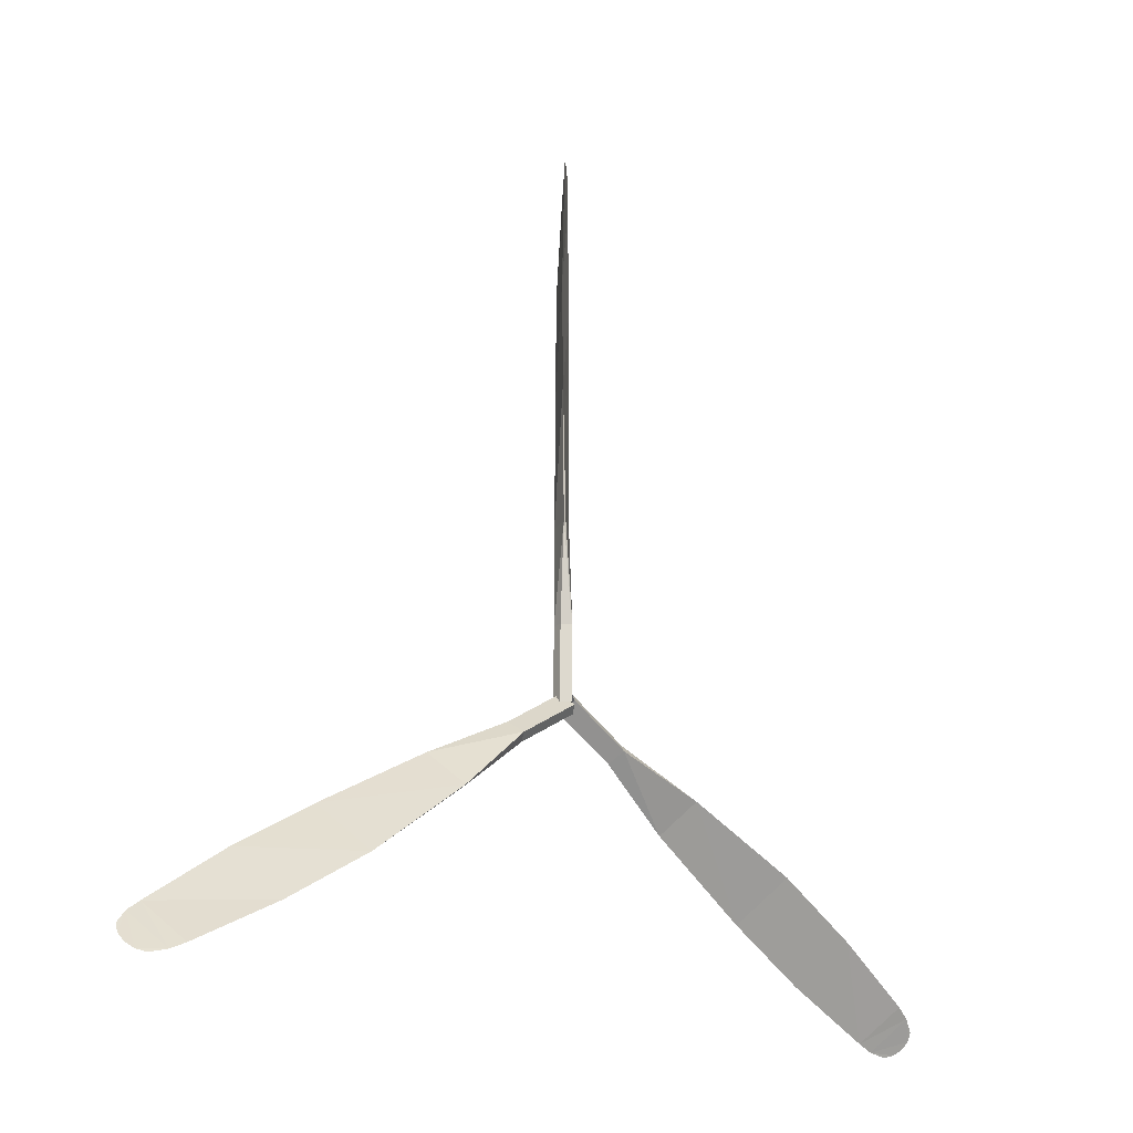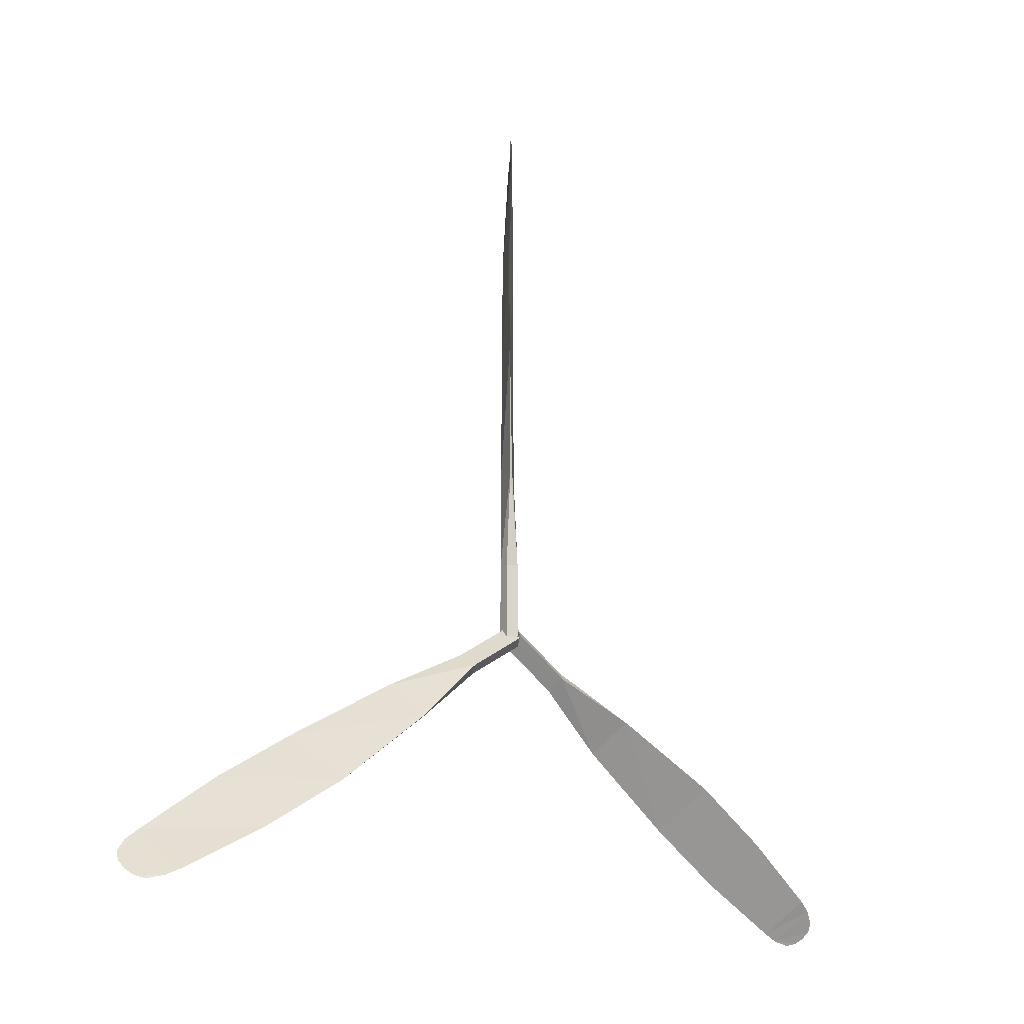
<metadata>
{"format":"obj","ext":"obj","renderer":"f3d","projection":"perspective","resolution":1024,"background":"white","views":[{"elev":-17.6,"azim":-44.4,"up":"+Y"},{"elev":-15.2,"azim":-46.1,"up":"+Y"}]}
</metadata>
<code>
o ShapeIndexedFaceSet.101_ShapeIndexedFaceSet.102
v 11.6 -7.304 -25.17
v 11.64 -7.241 -25.2
v 12.02 -7.507 -25.14
f 1 2 3
o ShapeIndexedFaceSet.095_ShapeIndexedFaceSet.096
v -11.83 -6.908 -24.77
v -11.58 -7.337 -24.19
v -12 -7.516 -24.25
v -12.09 -6.458 -25.2
v -11.83 -6.908 -24.77
v -12.51 -6.652 -25.14
v -11.83 -6.908 -24.77
v -12.24 -7.105 -24.74
v -12.51 -6.652 -25.14
v -11.83 -6.908 -24.77
v -12 -7.516 -24.25
v -12.24 -7.105 -24.74
v -12.13 -6.395 -25.17
v -12.51 -6.652 -25.14
v -12 -7.516 -24.25
v -12.13 -6.395 -25.17
v -12 -7.516 -24.25
v -11.58 -7.337 -24.19
f 4 5 6
f 7 8 9
f 10 11 12
f 13 14 15
f 16 17 18
f 19 20 21
o ShapeIndexedFaceSet.099_ShapeIndexedFaceSet.100
v 11.9 -6.791 -24.77
v 12.15 -6.363 -24.19
v 12.51 -6.634 -24.25
v 11.64 -7.241 -25.2
v 11.9 -6.791 -24.77
v 12.02 -7.507 -25.14
v 11.9 -6.791 -24.77
v 12.27 -7.044 -24.74
v 12.02 -7.507 -25.14
v 11.9 -6.791 -24.77
v 12.51 -6.634 -24.25
v 12.27 -7.044 -24.74
v 11.6 -7.304 -25.17
v 12.02 -7.507 -25.14
v 12.51 -6.634 -24.25
v 11.6 -7.304 -25.17
v 12.51 -6.634 -24.25
v 12.15 -6.363 -24.19
f 22 23 24
f 25 26 27
f 28 29 30
f 31 32 33
f 34 35 36
f 37 38 39
o ShapeIndexedFaceSet.091_ShapeIndexedFaceSet.092
v -0.0674 13.7 -24.77
v -0.5622 13.7 -24.19
v -0.5092 14.15 -24.25
v 0.4517 13.7 -25.2
v -0.0674 13.7 -24.77
v 0.4937 14.16 -25.14
v -0.0674 13.7 -24.77
v -0.0353 14.15 -24.74
v 0.4937 14.16 -25.14
v -0.0674 13.7 -24.77
v -0.5092 14.15 -24.25
v -0.0353 14.15 -24.74
v 0.5248 13.7 -25.17
v 0.4937 14.16 -25.14
v -0.5092 14.15 -24.25
v 0.5248 13.7 -25.17
v -0.5092 14.15 -24.25
v -0.5622 13.7 -24.19
f 40 41 42
f 43 44 45
f 46 47 48
f 49 50 51
f 52 53 54
f 55 56 57
o ShapeIndexedFaceSet.097_ShapeIndexedFaceSet.098
v -12.13 -6.395 -25.17
v -12.09 -6.458 -25.2
v -12.51 -6.652 -25.14
f 58 59 60
o ShapeIndexedFaceSet.094_ShapeIndexedFaceSet.095
v -1.591 -1.245 -24.6
v -1.619 -1.197 -24.9
v 0.1136 -0.1968 -24.9
v -1.619 -1.197 -24.9
v -1.591 -1.245 -24.6
v -3.737 -2.727 -24.26
v -3.737 -2.727 -24.26
v -3.75 -2.705 -24.22
v -6.73 -4.744 -24.04
v 0.1416 -0.2453 -24.6
v 0.028 -0.0485 -24.41
v -1.704 -1.048 -24.41
v -1.704 -1.048 -24.41
v -3.75 -2.705 -24.22
v -3.737 -2.727 -24.26
v -7.015 -4.25 -24.89
v -9.158 -6.139 -24.08
v -9.347 -5.611 -24.87
v -9.158 -6.139 -24.08
v -11.58 -7.337 -24.19
v -9.347 -5.611 -24.87
v -11.83 -6.908 -24.77
v -12.09 -6.458 -25.2
v -9.347 -5.611 -24.87
v -12.24 -7.105 -24.74
v -12.45 -7.619 -24.38
v -12.67 -7.551 -24.52
v -6.73 -4.744 -24.04
v -7.015 -4.25 -24.89
v -3.887 -2.467 -24.92
v -7.015 -4.25 -24.89
v -6.73 -4.744 -24.04
v -9.158 -6.139 -24.08
v -11.58 -7.337 -24.19
v -11.83 -6.908 -24.77
v -9.347 -5.611 -24.87
v -12.09 -6.458 -25.2
v -9.705 -4.991 -25.31
v -9.347 -5.611 -24.87
v -7.015 -4.25 -24.89
v -9.347 -5.611 -24.87
v -9.705 -4.991 -25.31
v -12.24 -7.105 -24.74
v -12.82 -6.97 -25.02
v -12.51 -6.652 -25.14
v -1.76 -0.9514 -24.99
v -1.619 -1.197 -24.9
v -3.887 -2.467 -24.92
v -4.028 -2.223 -25.11
v -4.134 -2.04 -25.21
v -1.76 -0.9514 -24.99
v -12.88 -7.199 -24.88
v -12.82 -6.97 -25.02
v -12.24 -7.105 -24.74
v -12.24 -7.105 -24.74
v -12.82 -7.4 -24.7
v -12.88 -7.199 -24.88
v -4.134 -2.04 -25.21
v -4.028 -2.223 -25.11
v -7.319 -3.723 -25.28
v -4.028 -2.223 -25.11
v -3.887 -2.467 -24.92
v -7.319 -3.723 -25.28
v -7.015 -4.25 -24.89
v -9.705 -4.991 -25.31
v -7.319 -3.723 -25.28
v -12.24 -7.105 -24.74
v -12.67 -7.551 -24.52
v -12.82 -7.4 -24.7
v -7.015 -4.25 -24.89
v -7.319 -3.723 -25.28
v -3.887 -2.467 -24.92
v -3.737 -2.727 -24.26
v -6.73 -4.744 -24.04
v -3.887 -2.467 -24.92
v -12.24 -7.105 -24.74
v -12 -7.516 -24.25
v -12.45 -7.619 -24.38
v -1.619 -1.197 -24.9
v -1.76 -0.9514 -24.99
v -0.028 0.0485 -24.99
v -1.619 -1.197 -24.9
v -3.737 -2.727 -24.26
v -3.887 -2.467 -24.92
v -9.768 -4.881 -25.25
v -9.158 -6.139 -24.08
v -6.73 -4.744 -24.04
v -7.416 -3.556 -25.24
v -6.73 -4.744 -24.04
v -3.75 -2.705 -24.22
v -1.704 -1.048 -24.41
v -1.874 -0.7546 -24.8
v -4.234 -1.866 -25.09
v -1.874 -0.7546 -24.8
v -1.704 -1.048 -24.41
v 0.028 -0.0485 -24.41
v -12.13 -6.395 -25.17
v -11.58 -7.337 -24.19
v -9.158 -6.139 -24.08
v -12.88 -7.199 -24.88
v -12.82 -7.4 -24.7
v -12.67 -7.551 -24.52
v -1.591 -1.245 -24.6
v 0.1136 -0.1968 -24.9
v 0.1416 -0.2453 -24.6
v 0.1416 -0.2453 -24.6
v -1.704 -1.048 -24.41
v -1.591 -1.245 -24.6
v -1.591 -1.245 -24.6
v -1.704 -1.048 -24.41
v -3.737 -2.727 -24.26
v -1.76 -0.9514 -24.99
v -3.887 -2.467 -24.92
v -4.028 -2.223 -25.11
v -1.619 -1.197 -24.9
v -0.028 0.0485 -24.99
v 0.1136 -0.1968 -24.9
v -7.416 -3.556 -25.24
v -9.768 -4.881 -25.25
v -6.73 -4.744 -24.04
v -7.416 -3.556 -25.24
v -3.75 -2.705 -24.22
v -4.234 -1.866 -25.09
v -1.704 -1.048 -24.41
v -4.234 -1.866 -25.09
v -3.75 -2.705 -24.22
v -1.874 -0.7546 -24.8
v 0.028 -0.0485 -24.41
v -0.1416 0.2453 -24.8
v -12.13 -6.395 -25.17
v -9.158 -6.139 -24.08
v -9.768 -4.881 -25.25
v -12.51 -6.652 -25.14
v -12.82 -6.97 -25.02
v -12.88 -7.199 -24.88
v -12.67 -7.551 -24.52
v -12.45 -7.619 -24.38
v -12 -7.516 -24.25
v -12.51 -6.652 -25.14
v -12.88 -7.199 -24.88
v -12.67 -7.551 -24.52
v -12.51 -6.652 -25.14
v -12.67 -7.551 -24.52
v -12 -7.516 -24.25
f 61 62 63
f 64 65 66
f 67 68 69
f 70 71 72
f 73 74 75
f 76 77 78
f 79 80 81
f 82 83 84
f 85 86 87
f 88 89 90
f 91 92 93
f 94 95 96
f 97 98 99
f 100 101 102
f 103 104 105
f 106 107 108
f 109 110 111
f 112 113 114
f 115 116 117
f 118 119 120
f 121 122 123
f 124 125 126
f 127 128 129
f 130 131 132
f 133 134 135
f 136 137 138
f 139 140 141
f 142 143 144
f 145 146 147
f 148 149 150
f 151 152 153
f 154 155 156
f 157 158 159
f 160 161 162
f 163 164 165
f 166 167 168
f 169 170 171
f 172 173 174
f 175 176 177
f 178 179 180
f 181 182 183
f 184 185 186
f 187 188 189
f 190 191 192
f 193 194 195
f 196 197 198
f 199 200 201
f 202 203 204
o ShapeIndexedFaceSet.093_ShapeIndexedFaceSet.094
v 0.5248 13.7 -25.17
v 0.4517 13.7 -25.2
v 0.4937 14.16 -25.14
f 205 206 207
o ShapeIndexedFaceSet.100_ShapeIndexedFaceSet.101
v 1.704 -1.048 -24.99
v 1.59 -1.245 -24.8
v -0.1416 -0.2453 -24.8
v 9.175 -5.908 -25.31
v 9.112 -6.018 -25.25
v 6.787 -4.644 -25.24
v 6.787 -4.644 -25.24
v 3.733 -2.733 -25.09
v 3.834 -2.559 -25.21
v 3.733 -2.733 -25.09
v 1.59 -1.245 -24.8
v 1.704 -1.048 -24.99
v 9.112 -6.018 -25.25
v 9.175 -5.908 -25.31
v 11.64 -7.241 -25.2
v 1.704 -1.048 -24.99
v -0.1416 -0.2453 -24.8
v -0.028 -0.0485 -24.99
v 9.175 -5.908 -25.31
v 6.787 -4.644 -25.24
v 6.884 -4.476 -25.28
v 6.884 -4.476 -25.28
v 6.787 -4.644 -25.24
v 3.834 -2.559 -25.21
v 3.834 -2.559 -25.21
v 3.733 -2.733 -25.09
v 1.704 -1.048 -24.99
v 9.112 -6.018 -25.25
v 11.64 -7.241 -25.2
v 11.6 -7.304 -25.17
f 208 209 210
f 211 212 213
f 214 215 216
f 217 218 219
f 220 221 222
f 223 224 225
f 226 227 228
f 229 230 231
f 232 233 234
f 235 236 237
o ShapeIndexedFaceSet.096_ShapeIndexedFaceSet.097
v -1.76 -0.9514 -24.99
v -1.874 -0.7546 -24.8
v -0.1416 0.2453 -24.8
v -9.705 -4.991 -25.31
v -9.768 -4.881 -25.25
v -7.416 -3.556 -25.24
v -7.416 -3.556 -25.24
v -4.234 -1.866 -25.09
v -4.134 -2.04 -25.21
v -4.234 -1.866 -25.09
v -1.874 -0.7546 -24.8
v -1.76 -0.9514 -24.99
v -9.768 -4.881 -25.25
v -9.705 -4.991 -25.31
v -12.09 -6.458 -25.2
v -1.76 -0.9514 -24.99
v -0.1416 0.2453 -24.8
v -0.028 0.0485 -24.99
v -9.705 -4.991 -25.31
v -7.416 -3.556 -25.24
v -7.319 -3.723 -25.28
v -7.319 -3.723 -25.28
v -7.416 -3.556 -25.24
v -4.134 -2.04 -25.21
v -4.134 -2.04 -25.21
v -4.234 -1.866 -25.09
v -1.76 -0.9514 -24.99
v -9.768 -4.881 -25.25
v -12.09 -6.458 -25.2
v -12.13 -6.395 -25.17
f 238 239 240
f 241 242 243
f 244 245 246
f 247 248 249
f 250 251 252
f 253 254 255
f 256 257 258
f 259 260 261
f 262 263 264
f 265 266 267
o ShapeIndexedFaceSet.092_ShapeIndexedFaceSet.093
v 0.056 2 -24.99
v 0.2833 2 -24.8
v 0.2833 0 -24.8
v 0.5292 10.9 -25.31
v 0.6566 10.9 -25.25
v 0.6283 8.2 -25.24
v 0.6283 8.2 -25.24
v 0.5007 4.6 -25.09
v 0.2998 4.6 -25.21
v 0.5007 4.6 -25.09
v 0.2833 2 -24.8
v 0.056 2 -24.99
v 0.6566 10.9 -25.25
v 0.5292 10.9 -25.31
v 0.4517 13.7 -25.2
v 0.056 2 -24.99
v 0.2833 0 -24.8
v 0.056 0 -24.99
v 0.5292 10.9 -25.31
v 0.6283 8.2 -25.24
v 0.4348 8.2 -25.28
v 0.4348 8.2 -25.28
v 0.6283 8.2 -25.24
v 0.2998 4.6 -25.21
v 0.2998 4.6 -25.21
v 0.5007 4.6 -25.09
v 0.056 2 -24.99
v 0.6566 10.9 -25.25
v 0.4517 13.7 -25.2
v 0.5248 13.7 -25.17
f 268 269 270
f 271 272 273
f 274 275 276
f 277 278 279
f 280 281 282
f 283 284 285
f 286 287 288
f 289 290 291
f 292 293 294
f 295 296 297
o ShapeIndexedFaceSet.090_ShapeIndexedFaceSet.091
v -0.2833 2 -24.6
v -0.2273 2 -24.9
v -0.2273 0 -24.9
v -0.2273 2 -24.9
v -0.2833 2 -24.6
v -0.4937 4.6 -24.26
v -0.4937 4.6 -24.26
v -0.4677 4.6 -24.22
v -0.7436 8.2 -24.04
v -0.2833 0 -24.6
v -0.056 -0 -24.41
v -0.056 2 -24.41
v -0.056 2 -24.41
v -0.4677 4.6 -24.22
v -0.4937 4.6 -24.26
v -0.1735 8.2 -24.89
v -0.7378 11 -24.08
v -0.1858 10.9 -24.87
v -0.7378 11 -24.08
v -0.5622 13.7 -24.19
v -0.1858 10.9 -24.87
v -0.0674 13.7 -24.77
v 0.4517 13.7 -25.2
v -0.1858 10.9 -24.87
v -0.0353 14.15 -24.74
v -0.3751 14.59 -24.38
v -0.2031 14.75 -24.52
v -0.7436 8.2 -24.04
v -0.1735 8.2 -24.89
v -0.1928 4.6 -24.92
v -0.1735 8.2 -24.89
v -0.7436 8.2 -24.04
v -0.7378 11 -24.08
v -0.5622 13.7 -24.19
v -0.0674 13.7 -24.77
v -0.1858 10.9 -24.87
v 0.4517 13.7 -25.2
v 0.5292 10.9 -25.31
v -0.1858 10.9 -24.87
v -0.1735 8.2 -24.89
v -0.1858 10.9 -24.87
v 0.5292 10.9 -25.31
v -0.0353 14.15 -24.74
v 0.3751 14.59 -25.02
v 0.4937 14.16 -25.14
v 0.056 2 -24.99
v -0.2273 2 -24.9
v -0.1928 4.6 -24.92
v 0.0892 4.6 -25.11
v 0.2998 4.6 -25.21
v 0.056 2 -24.99
v 0.2031 14.75 -24.88
v 0.3751 14.59 -25.02
v -0.0353 14.15 -24.74
v -0.0353 14.15 -24.74
v -2e-06 14.8 -24.7
v 0.2031 14.75 -24.88
v 0.2998 4.6 -25.21
v 0.0892 4.6 -25.11
v 0.4348 8.2 -25.28
v 0.0892 4.6 -25.11
v -0.1928 4.6 -24.92
v 0.4348 8.2 -25.28
v -0.1735 8.2 -24.89
v 0.5292 10.9 -25.31
v 0.4348 8.2 -25.28
v -0.0353 14.15 -24.74
v -0.2031 14.75 -24.52
v -2e-06 14.8 -24.7
v -0.1735 8.2 -24.89
v 0.4348 8.2 -25.28
v -0.1928 4.6 -24.92
v -0.4937 4.6 -24.26
v -0.7436 8.2 -24.04
v -0.1928 4.6 -24.92
v -0.0353 14.15 -24.74
v -0.5092 14.15 -24.25
v -0.3751 14.59 -24.38
v -0.2273 2 -24.9
v 0.056 2 -24.99
v 0.056 0 -24.99
v -0.2273 2 -24.9
v -0.4937 4.6 -24.26
v -0.1928 4.6 -24.92
v 0.6566 10.9 -25.25
v -0.7378 11 -24.08
v -0.7436 8.2 -24.04
v 0.6283 8.2 -25.24
v -0.7436 8.2 -24.04
v -0.4677 4.6 -24.22
v -0.056 2 -24.41
v 0.2833 2 -24.8
v 0.5007 4.6 -25.09
v 0.2833 2 -24.8
v -0.056 2 -24.41
v -0.056 -0 -24.41
v 0.5248 13.7 -25.17
v -0.5622 13.7 -24.19
v -0.7378 11 -24.08
v 0.2031 14.75 -24.88
v -2e-06 14.8 -24.7
v -0.2031 14.75 -24.52
v -0.2833 2 -24.6
v -0.2273 0 -24.9
v -0.2833 0 -24.6
v -0.2833 0 -24.6
v -0.056 2 -24.41
v -0.2833 2 -24.6
v -0.2833 2 -24.6
v -0.056 2 -24.41
v -0.4937 4.6 -24.26
v 0.056 2 -24.99
v -0.1928 4.6 -24.92
v 0.0892 4.6 -25.11
v -0.2273 2 -24.9
v 0.056 0 -24.99
v -0.2273 0 -24.9
v 0.6283 8.2 -25.24
v 0.6566 10.9 -25.25
v -0.7436 8.2 -24.04
v 0.6283 8.2 -25.24
v -0.4677 4.6 -24.22
v 0.5007 4.6 -25.09
v -0.056 2 -24.41
v 0.5007 4.6 -25.09
v -0.4677 4.6 -24.22
v 0.2833 2 -24.8
v -0.056 -0 -24.41
v 0.2833 0 -24.8
v 0.5248 13.7 -25.17
v -0.7378 11 -24.08
v 0.6566 10.9 -25.25
v 0.4937 14.16 -25.14
v 0.3751 14.59 -25.02
v 0.2031 14.75 -24.88
v -0.2031 14.75 -24.52
v -0.3751 14.59 -24.38
v -0.5092 14.15 -24.25
v 0.4937 14.16 -25.14
v 0.2031 14.75 -24.88
v -0.2031 14.75 -24.52
v 0.4937 14.16 -25.14
v -0.2031 14.75 -24.52
v -0.5092 14.15 -24.25
f 298 299 300
f 301 302 303
f 304 305 306
f 307 308 309
f 310 311 312
f 313 314 315
f 316 317 318
f 319 320 321
f 322 323 324
f 325 326 327
f 328 329 330
f 331 332 333
f 334 335 336
f 337 338 339
f 340 341 342
f 343 344 345
f 346 347 348
f 349 350 351
f 352 353 354
f 355 356 357
f 358 359 360
f 361 362 363
f 364 365 366
f 367 368 369
f 370 371 372
f 373 374 375
f 376 377 378
f 379 380 381
f 382 383 384
f 385 386 387
f 388 389 390
f 391 392 393
f 394 395 396
f 397 398 399
f 400 401 402
f 403 404 405
f 406 407 408
f 409 410 411
f 412 413 414
f 415 416 417
f 418 419 420
f 421 422 423
f 424 425 426
f 427 428 429
f 430 431 432
f 433 434 435
f 436 437 438
f 439 440 441
o ShapeIndexedFaceSet.098_ShapeIndexedFaceSet.099
v 1.874 -0.7546 -24.6
v 1.846 -0.8031 -24.9
v 0.1136 0.1968 -24.9
v 1.846 -0.8031 -24.9
v 1.874 -0.7546 -24.6
v 4.231 -1.872 -24.26
v 4.231 -1.872 -24.26
v 4.218 -1.895 -24.22
v 7.473 -3.456 -24.04
v 0.1416 0.2453 -24.6
v 0.028 0.0485 -24.41
v 1.76 -0.9514 -24.41
v 1.76 -0.9514 -24.41
v 4.218 -1.895 -24.22
v 4.231 -1.872 -24.26
v 7.188 -3.95 -24.89
v 9.895 -4.861 -24.08
v 9.533 -5.289 -24.87
v 9.895 -4.861 -24.08
v 12.15 -6.363 -24.19
v 9.533 -5.289 -24.87
v 11.9 -6.791 -24.77
v 11.64 -7.241 -25.2
v 9.533 -5.289 -24.87
v 12.27 -7.044 -24.74
v 12.82 -6.97 -24.38
v 12.88 -7.199 -24.52
v 7.473 -3.456 -24.04
v 7.188 -3.95 -24.89
v 4.08 -2.133 -24.92
v 7.188 -3.95 -24.89
v 7.473 -3.456 -24.04
v 9.895 -4.861 -24.08
v 12.15 -6.363 -24.19
v 11.9 -6.791 -24.77
v 9.533 -5.289 -24.87
v 11.64 -7.241 -25.2
v 9.175 -5.908 -25.31
v 9.533 -5.289 -24.87
v 7.188 -3.95 -24.89
v 9.533 -5.289 -24.87
v 9.175 -5.908 -25.31
v 12.27 -7.044 -24.74
v 12.45 -7.619 -25.02
v 12.02 -7.507 -25.14
v 1.704 -1.048 -24.99
v 1.846 -0.8031 -24.9
v 4.08 -2.133 -24.92
v 3.939 -2.377 -25.11
v 3.834 -2.559 -25.21
v 1.704 -1.048 -24.99
v 12.67 -7.551 -24.88
v 12.45 -7.619 -25.02
v 12.27 -7.044 -24.74
v 12.27 -7.044 -24.74
v 12.82 -7.4 -24.7
v 12.67 -7.551 -24.88
v 3.834 -2.559 -25.21
v 3.939 -2.377 -25.11
v 6.884 -4.476 -25.28
v 3.939 -2.377 -25.11
v 4.08 -2.133 -24.92
v 6.884 -4.476 -25.28
v 7.188 -3.95 -24.89
v 9.175 -5.908 -25.31
v 6.884 -4.476 -25.28
v 12.27 -7.044 -24.74
v 12.88 -7.199 -24.52
v 12.82 -7.4 -24.7
v 7.188 -3.95 -24.89
v 6.884 -4.476 -25.28
v 4.08 -2.133 -24.92
v 4.231 -1.872 -24.26
v 7.473 -3.456 -24.04
v 4.08 -2.133 -24.92
v 12.27 -7.044 -24.74
v 12.51 -6.634 -24.25
v 12.82 -6.97 -24.38
v 1.846 -0.8031 -24.9
v 1.704 -1.048 -24.99
v -0.028 -0.0485 -24.99
v 1.846 -0.8031 -24.9
v 4.231 -1.872 -24.26
v 4.08 -2.133 -24.92
v 9.112 -6.018 -25.25
v 9.895 -4.861 -24.08
v 7.473 -3.456 -24.04
v 6.787 -4.644 -25.24
v 7.473 -3.456 -24.04
v 4.218 -1.895 -24.22
v 1.76 -0.9514 -24.41
v 1.59 -1.245 -24.8
v 3.733 -2.733 -25.09
v 1.59 -1.245 -24.8
v 1.76 -0.9514 -24.41
v 0.028 0.0485 -24.41
v 11.6 -7.304 -25.17
v 12.15 -6.363 -24.19
v 9.895 -4.861 -24.08
v 12.67 -7.551 -24.88
v 12.82 -7.4 -24.7
v 12.88 -7.199 -24.52
v 1.874 -0.7546 -24.6
v 0.1136 0.1968 -24.9
v 0.1416 0.2453 -24.6
v 0.1416 0.2453 -24.6
v 1.76 -0.9514 -24.41
v 1.874 -0.7546 -24.6
v 1.874 -0.7546 -24.6
v 1.76 -0.9514 -24.41
v 4.231 -1.872 -24.26
v 1.704 -1.048 -24.99
v 4.08 -2.133 -24.92
v 3.939 -2.377 -25.11
v 1.846 -0.8031 -24.9
v -0.028 -0.0485 -24.99
v 0.1136 0.1968 -24.9
v 6.787 -4.644 -25.24
v 9.112 -6.018 -25.25
v 7.473 -3.456 -24.04
v 6.787 -4.644 -25.24
v 4.218 -1.895 -24.22
v 3.733 -2.733 -25.09
v 1.76 -0.9514 -24.41
v 3.733 -2.733 -25.09
v 4.218 -1.895 -24.22
v 1.59 -1.245 -24.8
v 0.028 0.0485 -24.41
v -0.1416 -0.2453 -24.8
v 11.6 -7.304 -25.17
v 9.895 -4.861 -24.08
v 9.112 -6.018 -25.25
v 12.02 -7.507 -25.14
v 12.45 -7.619 -25.02
v 12.67 -7.551 -24.88
v 12.88 -7.199 -24.52
v 12.82 -6.97 -24.38
v 12.51 -6.634 -24.25
v 12.02 -7.507 -25.14
v 12.67 -7.551 -24.88
v 12.88 -7.199 -24.52
v 12.02 -7.507 -25.14
v 12.88 -7.199 -24.52
v 12.51 -6.634 -24.25
f 442 443 444
f 445 446 447
f 448 449 450
f 451 452 453
f 454 455 456
f 457 458 459
f 460 461 462
f 463 464 465
f 466 467 468
f 469 470 471
f 472 473 474
f 475 476 477
f 478 479 480
f 481 482 483
f 484 485 486
f 487 488 489
f 490 491 492
f 493 494 495
f 496 497 498
f 499 500 501
f 502 503 504
f 505 506 507
f 508 509 510
f 511 512 513
f 514 515 516
f 517 518 519
f 520 521 522
f 523 524 525
f 526 527 528
f 529 530 531
f 532 533 534
f 535 536 537
f 538 539 540
f 541 542 543
f 544 545 546
f 547 548 549
f 550 551 552
f 553 554 555
f 556 557 558
f 559 560 561
f 562 563 564
f 565 566 567
f 568 569 570
f 571 572 573
f 574 575 576
f 577 578 579
f 580 581 582
f 583 584 585

</code>
